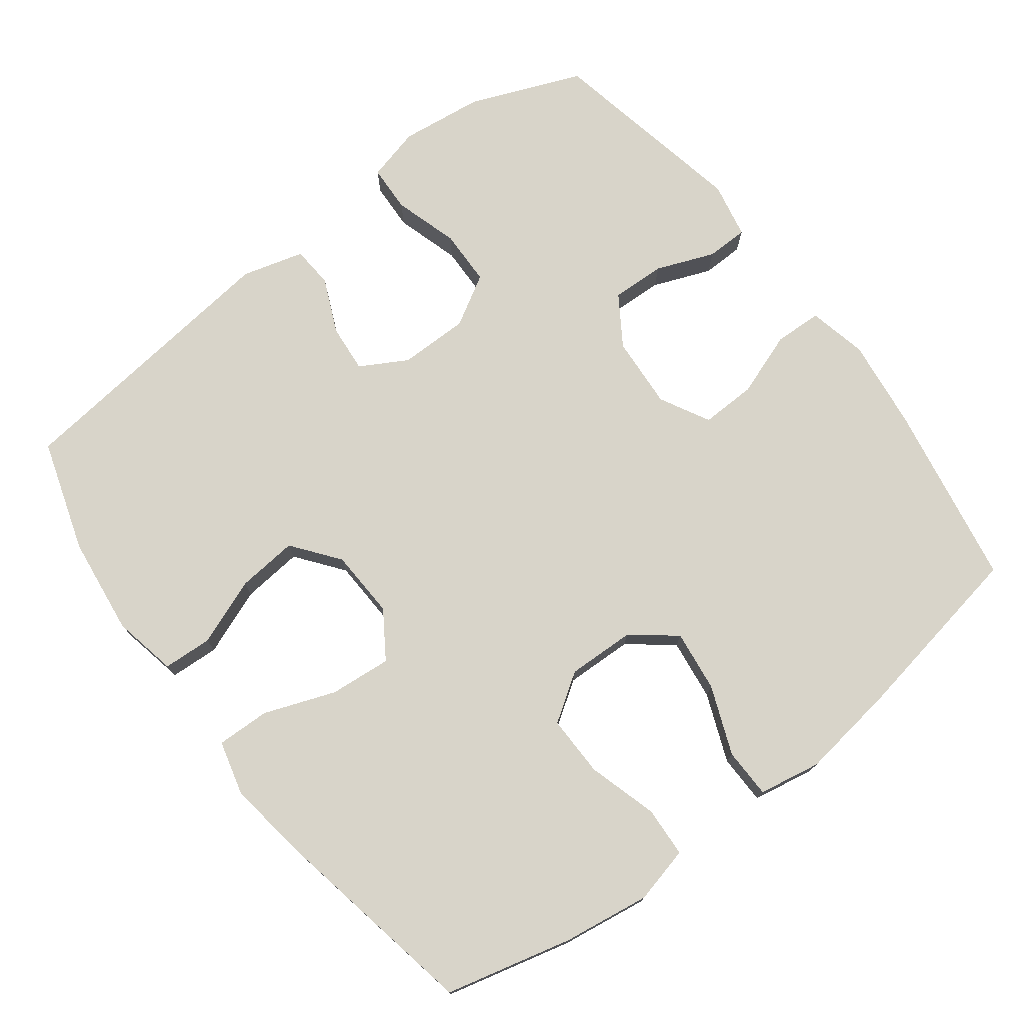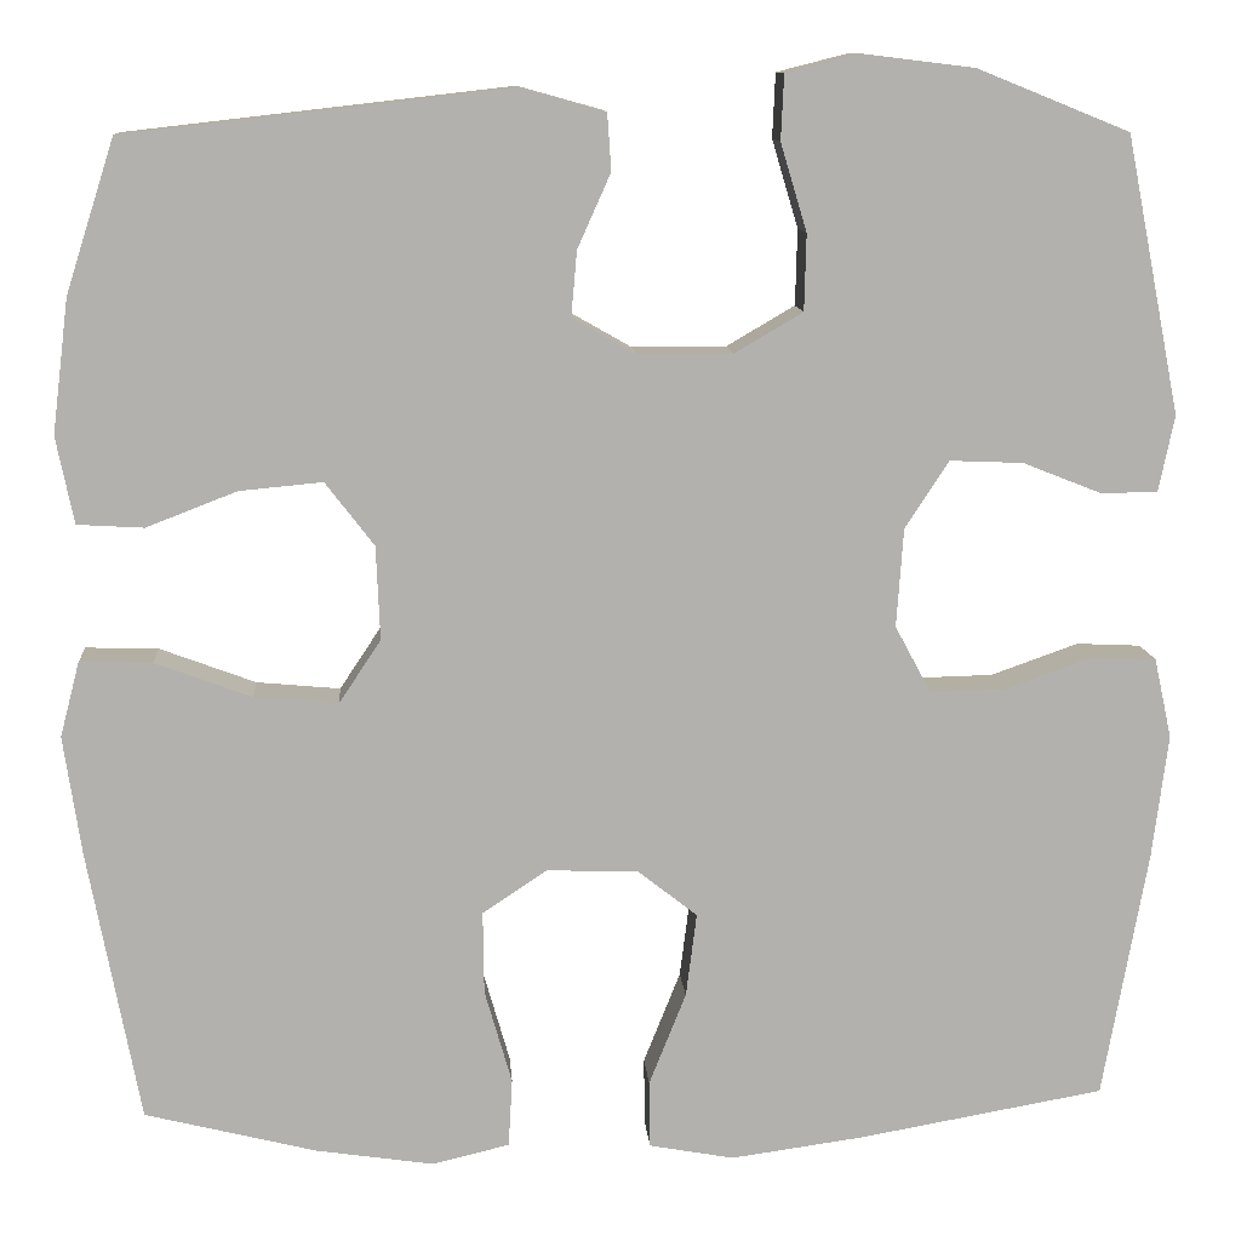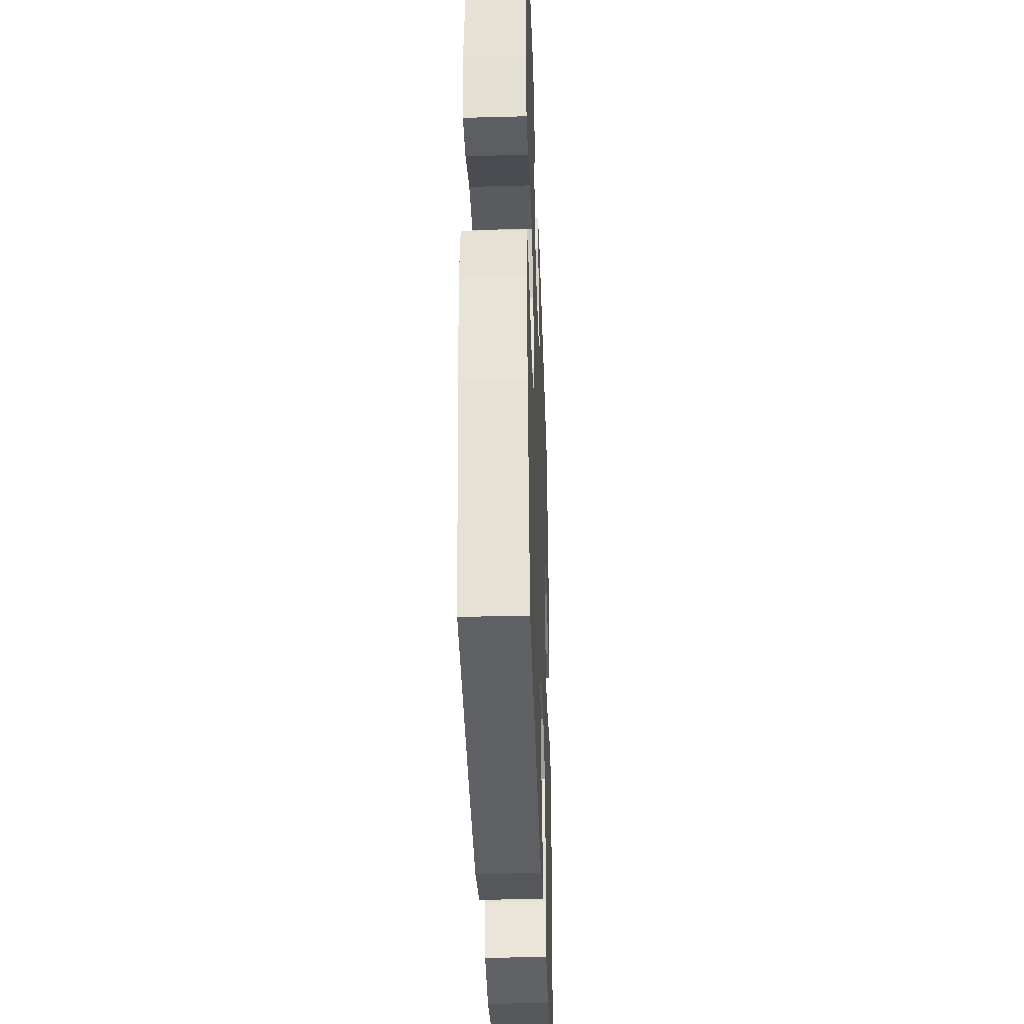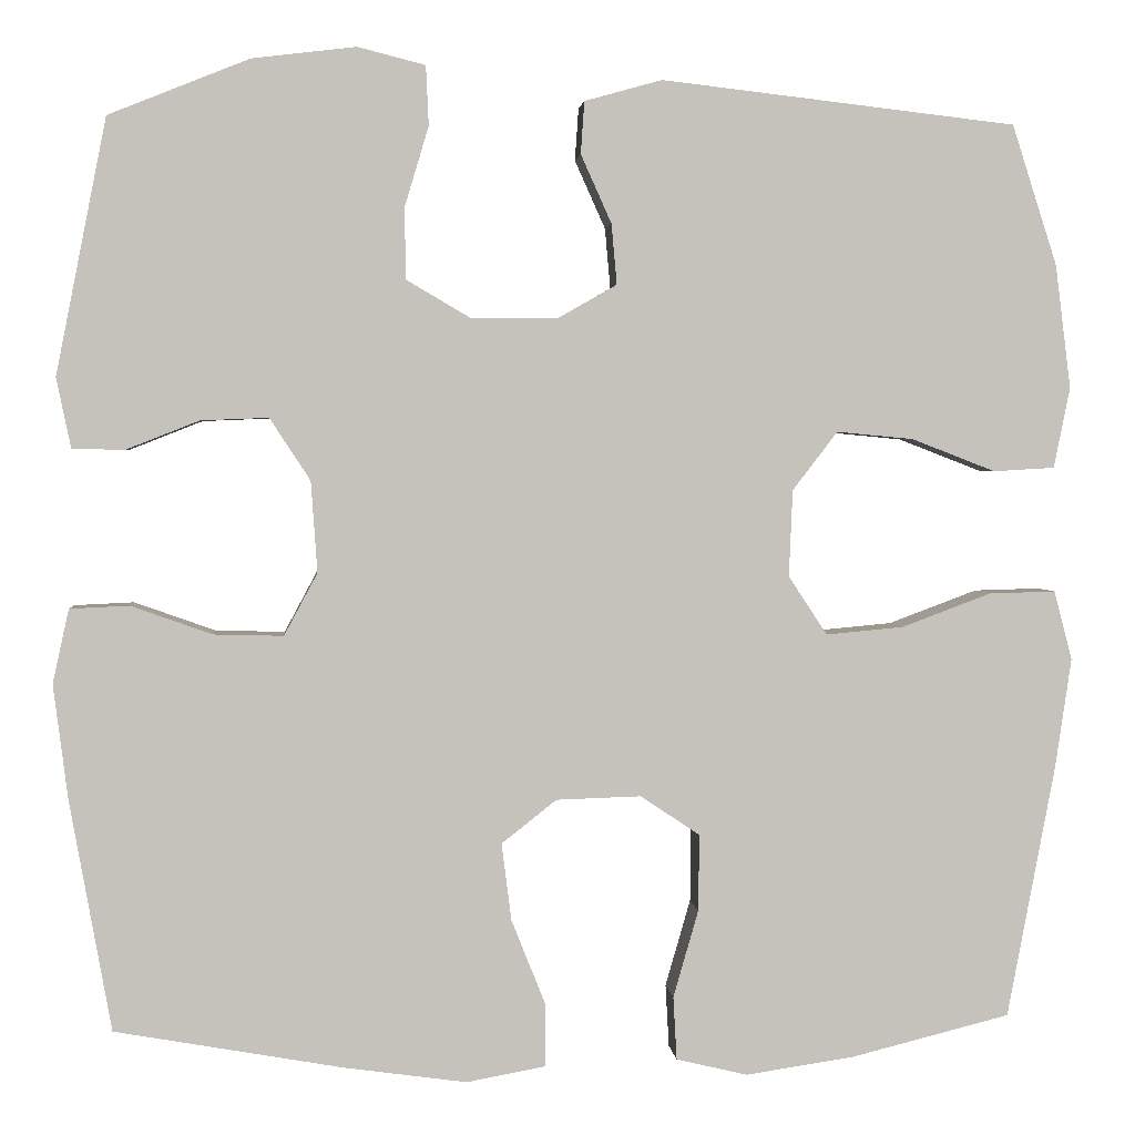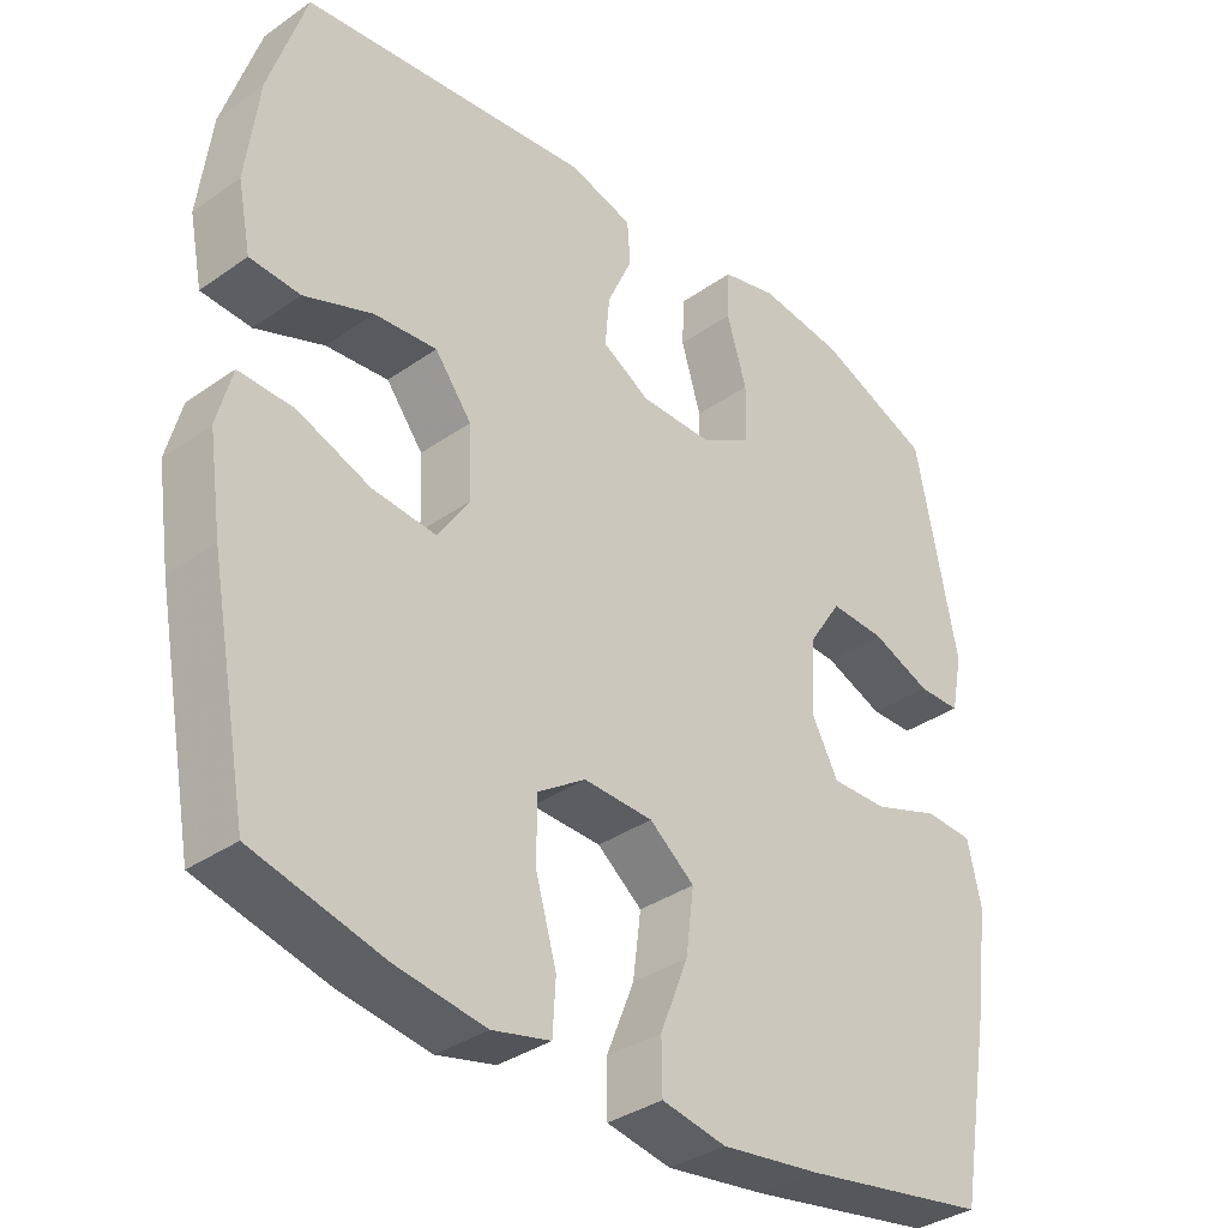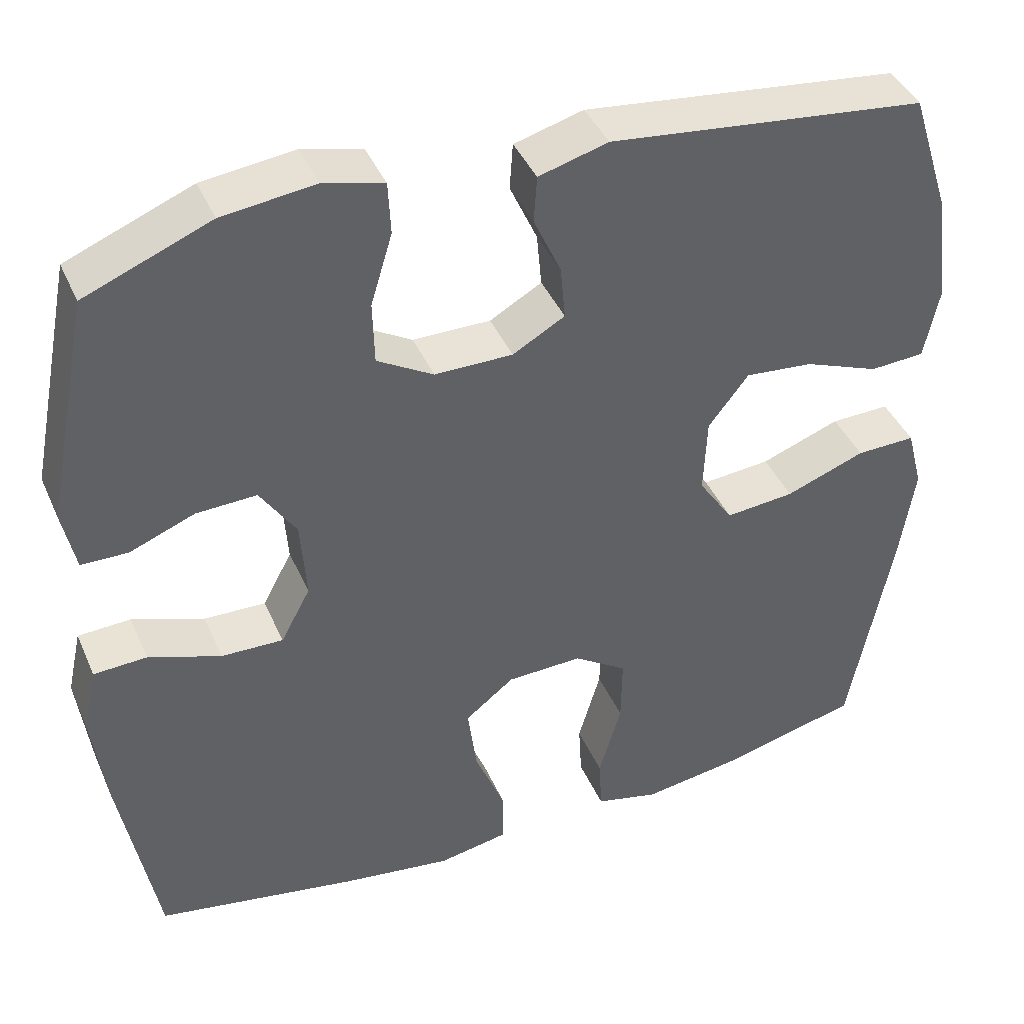
<metadata>
{"format":"obj","ext":"obj","renderer":"f3d","projection":"perspective","resolution":1024,"background":"white","views":[{"elev":75.2,"azim":142.7,"up":"+Y"},{"elev":11.2,"azim":175.9,"up":"+Z"},{"elev":-37.1,"azim":-88.0,"up":"+Z"},{"elev":2.4,"azim":-5.1,"up":"+Z"},{"elev":-35.4,"azim":132.8,"up":"+Z"},{"elev":41.6,"azim":-22.4,"up":"+Z"}]}
</metadata>
<code>
v -0.5 0.07 -0.5
v -0.546 0.07 -0.244
v -0.562 0.07 -0.117
v -0.544 0.07 -0.035
v -0.478 0.07 -0.032
v -0.388 0.07 -0.064
v -0.311 0.07 -0.066
v -0.274 0.07 0.003
v -0.281 0.07 0.104
v -0.326 0.07 0.173
v -0.401 0.07 0.17
v -0.482 0.07 0.138
v -0.54 0.07 0.139
v -0.556 0.07 0.217
v -0.5 0.07 0.5
v -0.344 0.07 0.563
v -0.229 0.07 0.577
v -0.154 0.07 0.558
v -0.151 0.07 0.492
v -0.178 0.07 0.402
v -0.176 0.07 0.324
v -0.106 0.07 0.283
v -0.009 0.07 0.283
v 0.056 0.07 0.32
v 0.05 0.07 0.387
v 0.016 0.07 0.463
v 0.02 0.07 0.521
v 0.106 0.07 0.545
v 0.5 0.07 0.5
v 0.55 0.07 0.344
v 0.567 0.07 0.207
v 0.549 0.07 0.118
v 0.481 0.07 0.114
v 0.388 0.07 0.15
v 0.303 0.07 0.158
v 0.253 0.07 0.093
v 0.249 0.07 -0.003
v 0.292 0.07 -0.068
v 0.378 0.07 -0.06
v 0.477 0.07 -0.023
v 0.551 0.07 -0.021
v 0.571 0.07 -0.098
v 0.553 0.07 -0.22
v 0.5 0.07 -0.5
v 0.324 0.07 -0.544
v 0.203 0.07 -0.562
v 0.124 0.07 -0.543
v 0.12 0.07 -0.473
v 0.148 0.07 -0.376
v 0.149 0.07 -0.291
v 0.083 0.07 -0.247
v -0.011 0.07 -0.25
v -0.072 0.07 -0.298
v -0.061 0.07 -0.384
v -0.023 0.07 -0.479
v -0.024 0.07 -0.548
v -0.111 0.07 -0.564
v -0.247 0.07 -0.545
v -0.5 0 -0.5
v -0.546 0 -0.244
v -0.562 0 -0.117
v -0.544 0 -0.035
v -0.478 0 -0.032
v -0.388 0 -0.064
v -0.311 0 -0.066
v -0.274 0 0.003
v -0.281 0 0.104
v -0.326 0 0.173
v -0.401 0 0.17
v -0.482 0 0.138
v -0.54 0 0.139
v -0.556 0 0.217
v -0.5 0 0.5
v -0.344 0 0.563
v -0.229 0 0.577
v -0.154 0 0.558
v -0.151 0 0.492
v -0.178 0 0.402
v -0.176 0 0.324
v -0.106 0 0.283
v -0.009 0 0.283
v 0.056 0 0.32
v 0.05 0 0.387
v 0.016 0 0.463
v 0.02 0 0.521
v 0.106 0 0.545
v 0.5 0 0.5
v 0.55 0 0.344
v 0.567 0 0.207
v 0.549 0 0.118
v 0.481 0 0.114
v 0.388 0 0.15
v 0.303 0 0.158
v 0.253 0 0.093
v 0.249 0 -0.003
v 0.292 0 -0.068
v 0.378 0 -0.06
v 0.477 0 -0.023
v 0.551 0 -0.021
v 0.571 0 -0.098
v 0.553 0 -0.22
v 0.5 0 -0.5
v 0.324 0 -0.544
v 0.203 0 -0.562
v 0.124 0 -0.543
v 0.12 0 -0.473
v 0.148 0 -0.376
v 0.149 0 -0.291
v 0.083 0 -0.247
v -0.011 0 -0.25
v -0.072 0 -0.298
v -0.061 0 -0.384
v -0.023 0 -0.479
v -0.024 0 -0.548
v -0.111 0 -0.564
v -0.247 0 -0.545
f 4 5 6
f 3 4 6
f 2 3 6
f 1 2 6
f 58 1 6
f 57 58 6
f 56 57 6
f 55 56 6
f 54 55 6
f 53 54 6 7
f 52 53 7 8
f 51 52 8 9
f 50 51 9 10
f 47 48 49
f 46 47 49
f 45 46 49
f 44 45 49
f 43 44 49
f 42 43 49
f 41 42 49
f 40 41 49
f 39 40 49
f 38 39 49 50
f 37 38 50 10
f 32 33 34
f 31 32 34
f 30 31 34
f 29 30 34
f 28 29 34
f 27 28 34
f 26 27 34
f 25 26 34
f 24 25 34 35
f 23 24 35 36
f 18 19 20
f 17 18 20
f 16 17 20
f 15 16 20
f 14 15 20
f 13 14 20
f 12 13 20
f 11 12 20
f 10 11 20 21
f 36 37 10
f 23 36 10
f 22 23 10
f 10 21 22
f 64 63 62
f 64 62 61
f 64 61 60
f 64 60 59
f 64 59 116
f 64 116 115
f 64 115 114
f 64 114 113
f 64 113 112
f 65 64 112 111
f 66 65 111 110
f 67 66 110 109
f 68 67 109 108
f 107 106 105
f 107 105 104
f 107 104 103
f 107 103 102
f 107 102 101
f 107 101 100
f 107 100 99
f 107 99 98
f 107 98 97
f 108 107 97 96
f 68 108 96 95
f 92 91 90
f 92 90 89
f 92 89 88
f 92 88 87
f 92 87 86
f 92 86 85
f 92 85 84
f 92 84 83
f 93 92 83 82
f 94 93 82 81
f 78 77 76
f 78 76 75
f 78 75 74
f 78 74 73
f 78 73 72
f 78 72 71
f 78 71 70
f 78 70 69
f 79 78 69 68
f 68 95 94
f 68 94 81
f 68 81 80
f 80 79 68
f 1 59 60 2
f 2 60 61 3
f 3 61 62 4
f 4 62 63 5
f 5 63 64 6
f 6 64 65 7
f 7 65 66 8
f 8 66 67 9
f 9 67 68 10
f 10 68 69 11
f 11 69 70 12
f 12 70 71 13
f 13 71 72 14
f 14 72 73 15
f 15 73 74 16
f 16 74 75 17
f 17 75 76 18
f 18 76 77 19
f 19 77 78 20
f 20 78 79 21
f 21 79 80 22
f 22 80 81 23
f 23 81 82 24
f 24 82 83 25
f 25 83 84 26
f 26 84 85 27
f 27 85 86 28
f 28 86 87 29
f 29 87 88 30
f 30 88 89 31
f 31 89 90 32
f 32 90 91 33
f 33 91 92 34
f 34 92 93 35
f 35 93 94 36
f 36 94 95 37
f 37 95 96 38
f 38 96 97 39
f 39 97 98 40
f 40 98 99 41
f 41 99 100 42
f 42 100 101 43
f 43 101 102 44
f 44 102 103 45
f 45 103 104 46
f 46 104 105 47
f 47 105 106 48
f 48 106 107 49
f 49 107 108 50
f 50 108 109 51
f 51 109 110 52
f 52 110 111 53
f 53 111 112 54
f 54 112 113 55
f 55 113 114 56
f 56 114 115 57
f 57 115 116 58
f 58 116 59 1

</code>
